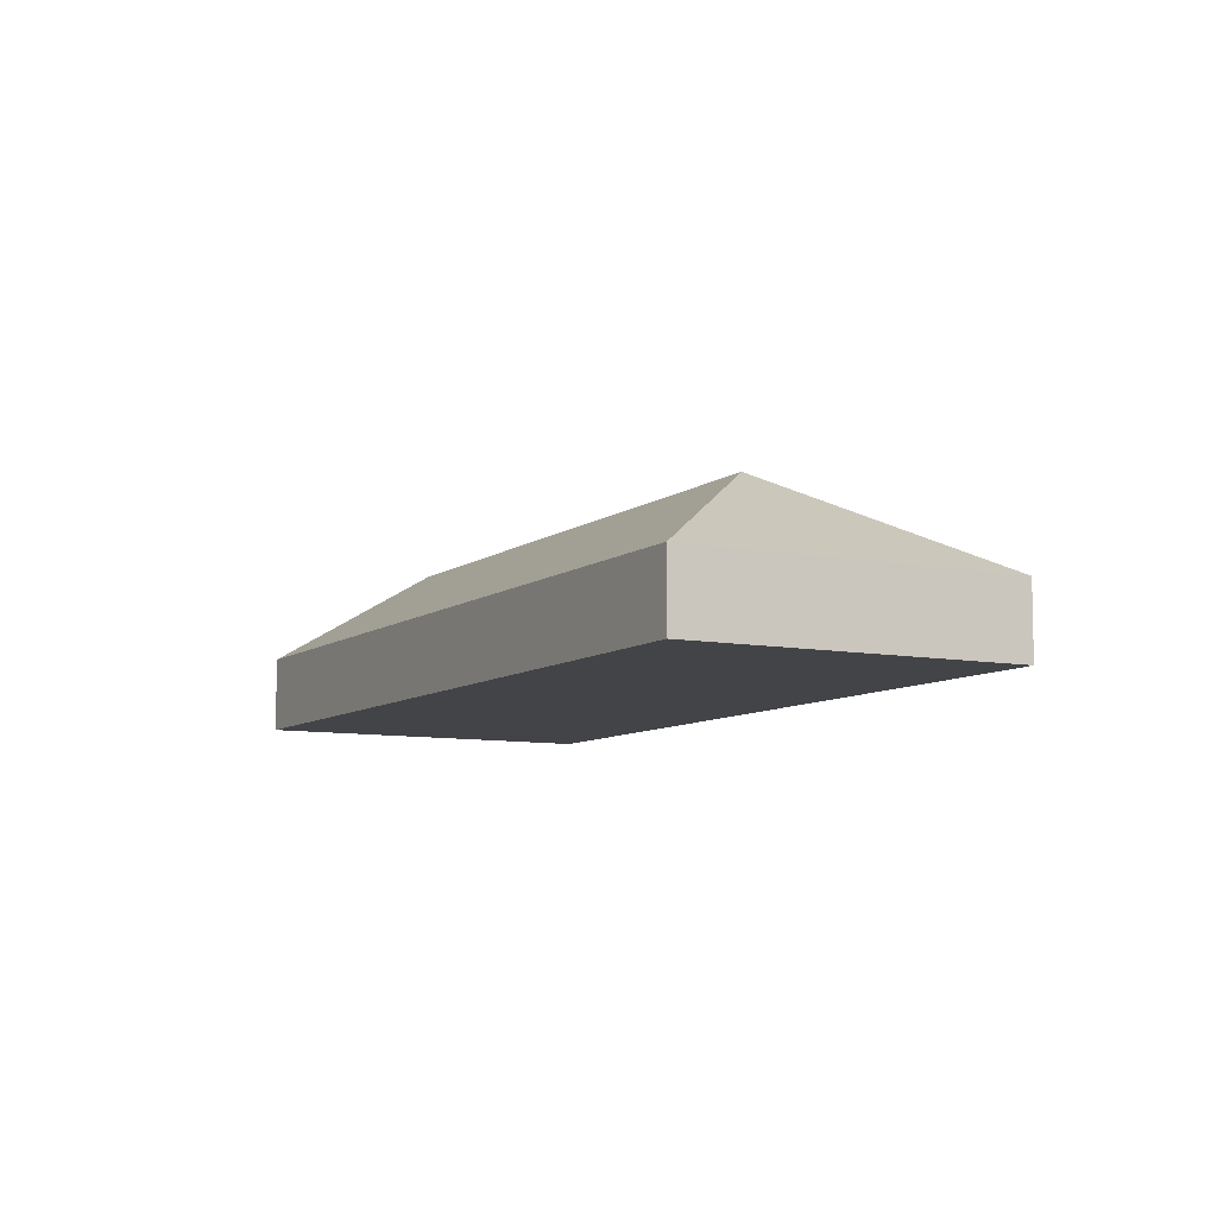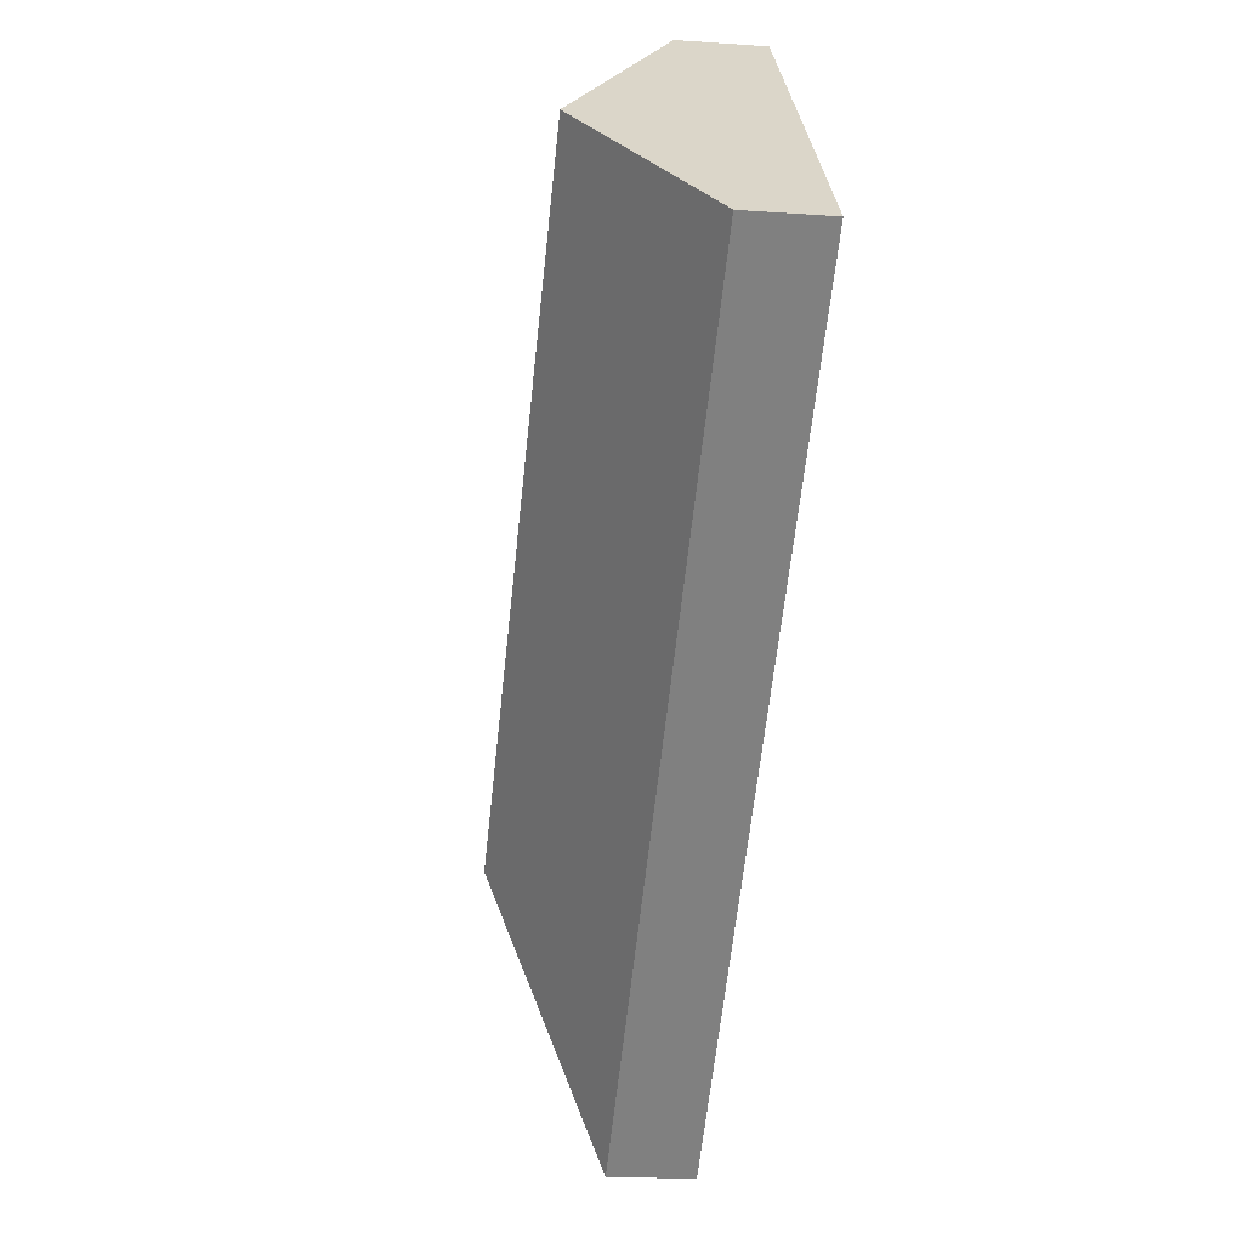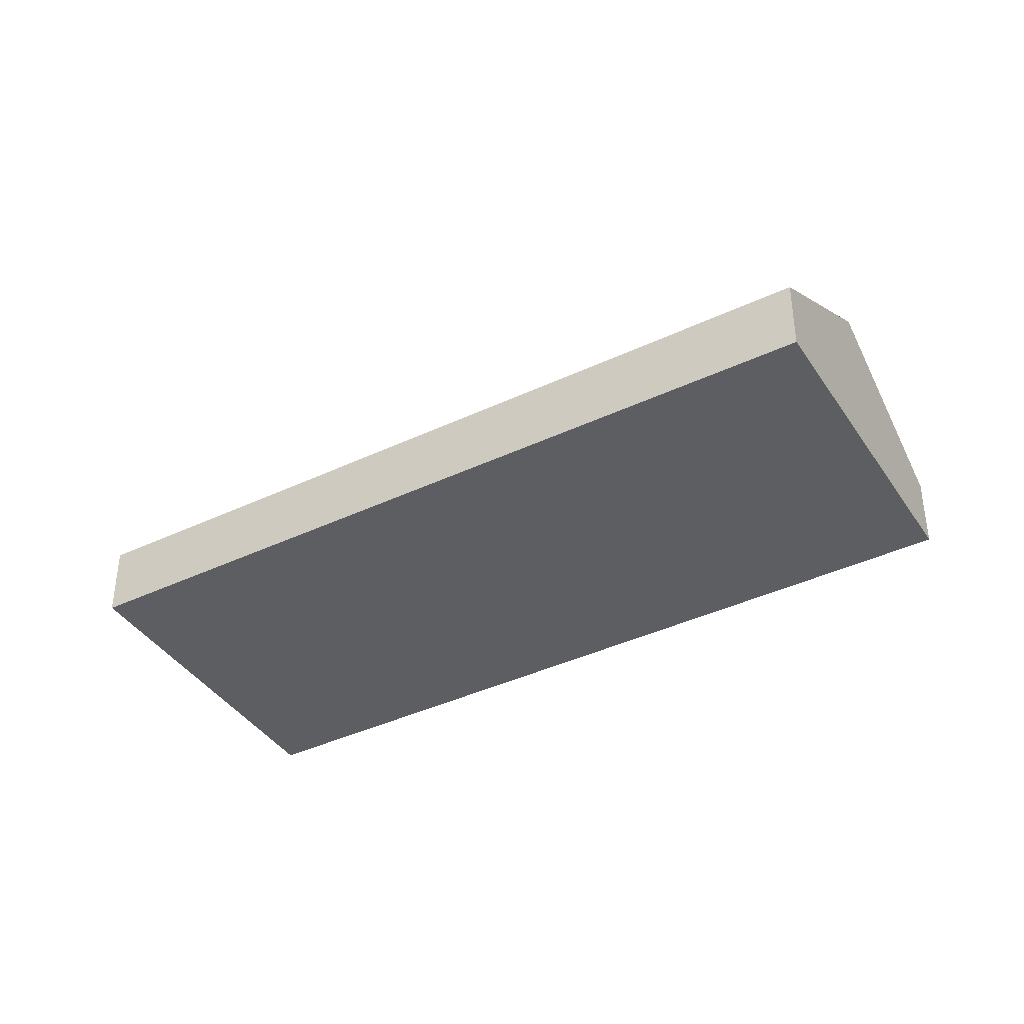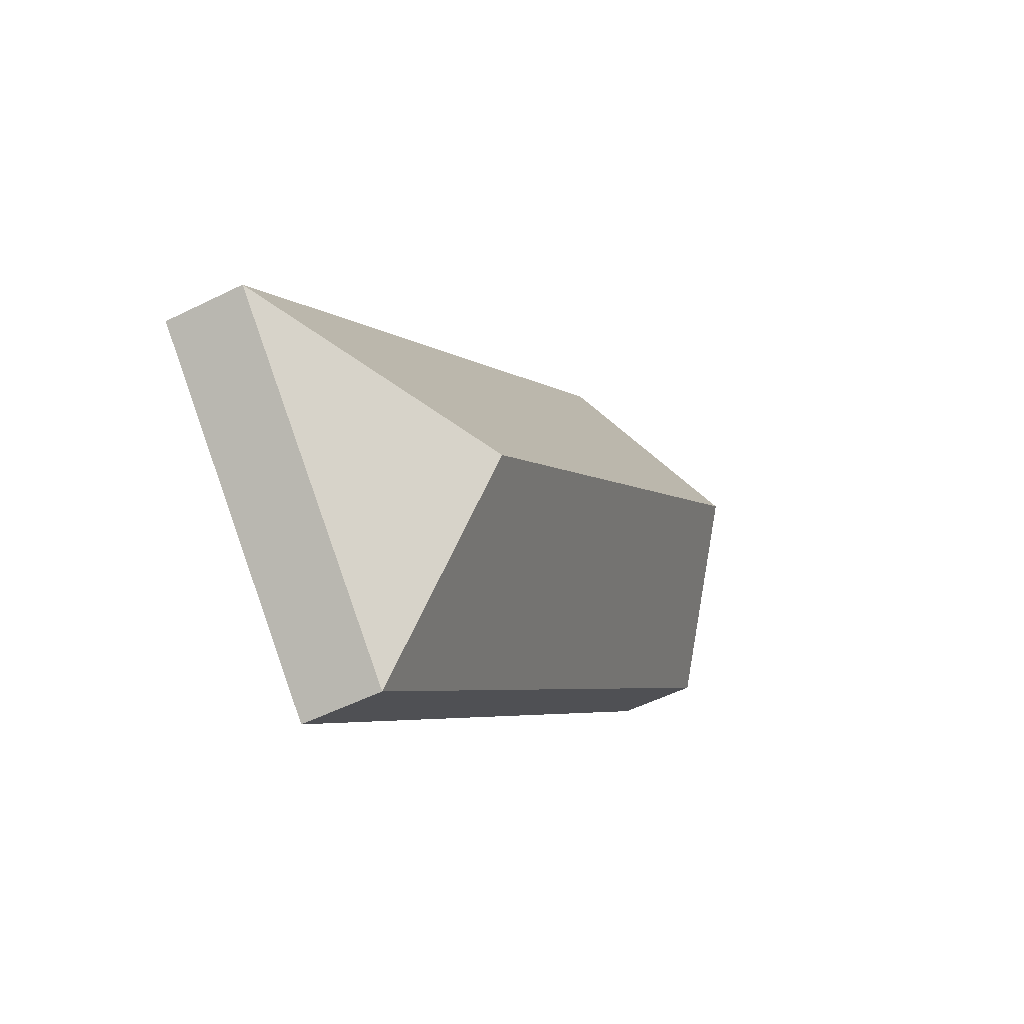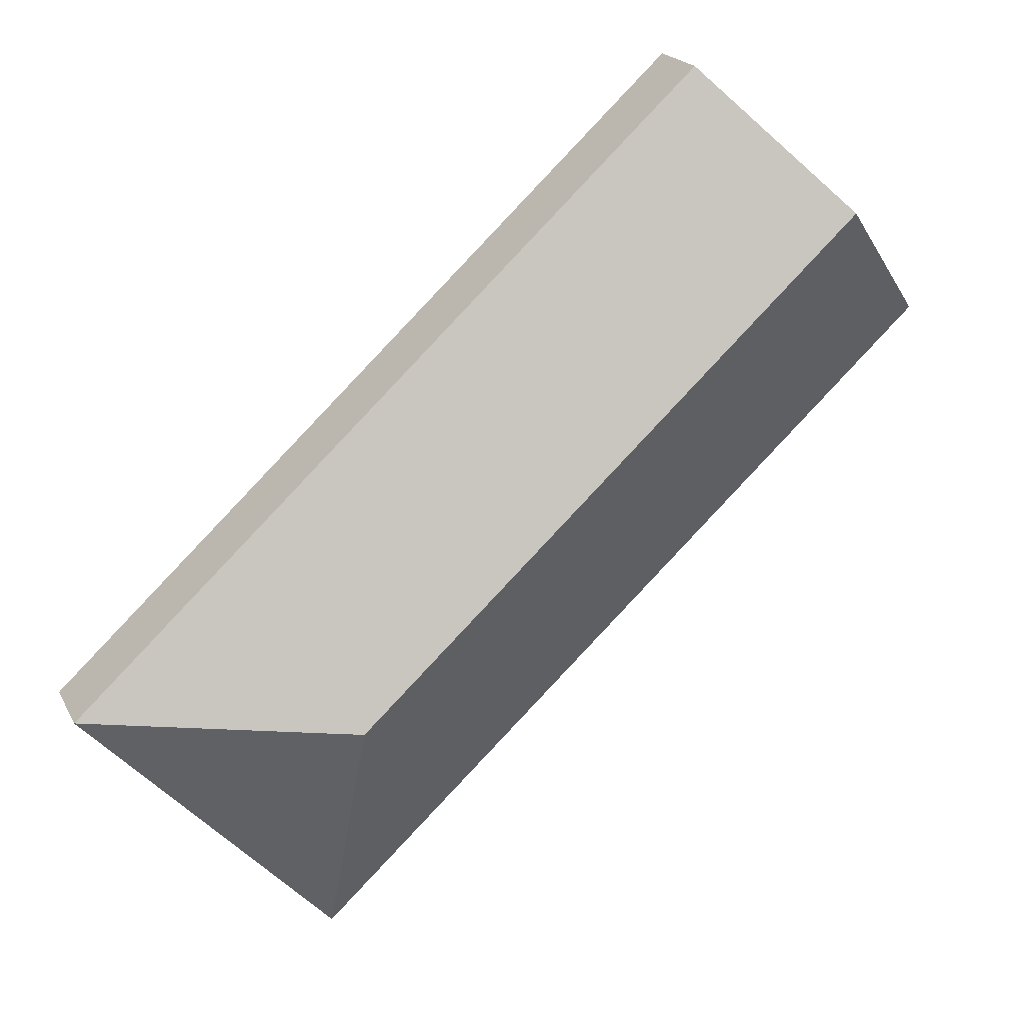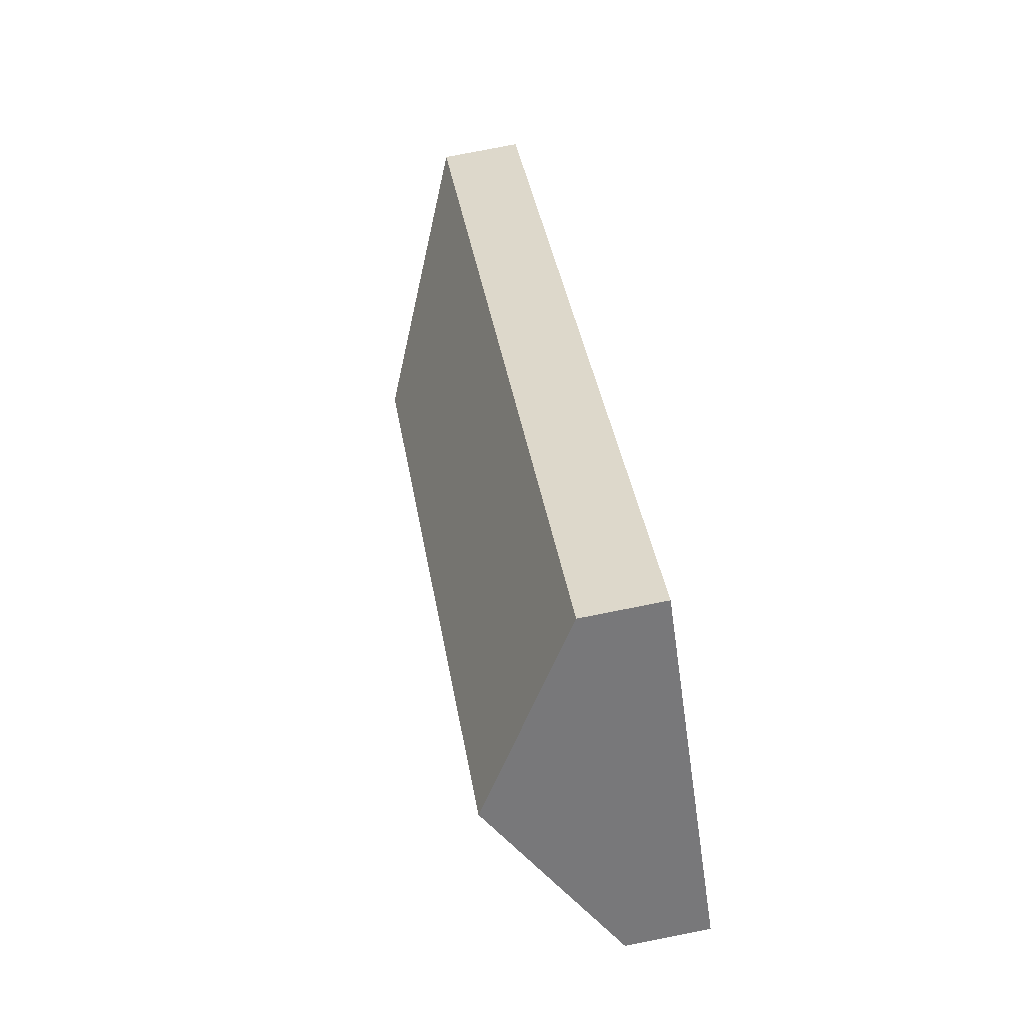
<metadata>
{"format":"obj","ext":"obj","renderer":"f3d","projection":"perspective","resolution":1024,"background":"white","views":[{"elev":-8.2,"azim":104.7,"up":"+Y"},{"elev":-17.0,"azim":-98.2,"up":"+Z"},{"elev":-39.4,"azim":-106.5,"up":"+Y"},{"elev":-50.6,"azim":118.8,"up":"+Z"},{"elev":20.2,"azim":159.5,"up":"+Z"},{"elev":77.0,"azim":-101.2,"up":"+Z"}]}
</metadata>
<code>
v  8.974 5.106e-16 -8.338
v  12.5 1.093 -4.625
v  12.5 2.832e-16 -4.625
v  8.974 1.093 -8.338
v  3.531 1.093 3.713
v  3.531 -2.274e-16 3.713
v  0 0 0
v  1.765 2.588 1.856
v  2.334e-05 1.093 -3.463e-05
v  8.862 2.588 -4.738
g defaultobject
f 1 2 3
f 2 1 4
f 3 5 6
f 5 3 2
f 5 7 6
f 7 5 8
f 7 8 9
f 9 1 7
f 1 9 4
f 6 1 3
f 1 6 7
f 10 2 4
f 5 10 8
f 10 5 2
f 8 4 9
f 4 8 10

</code>
